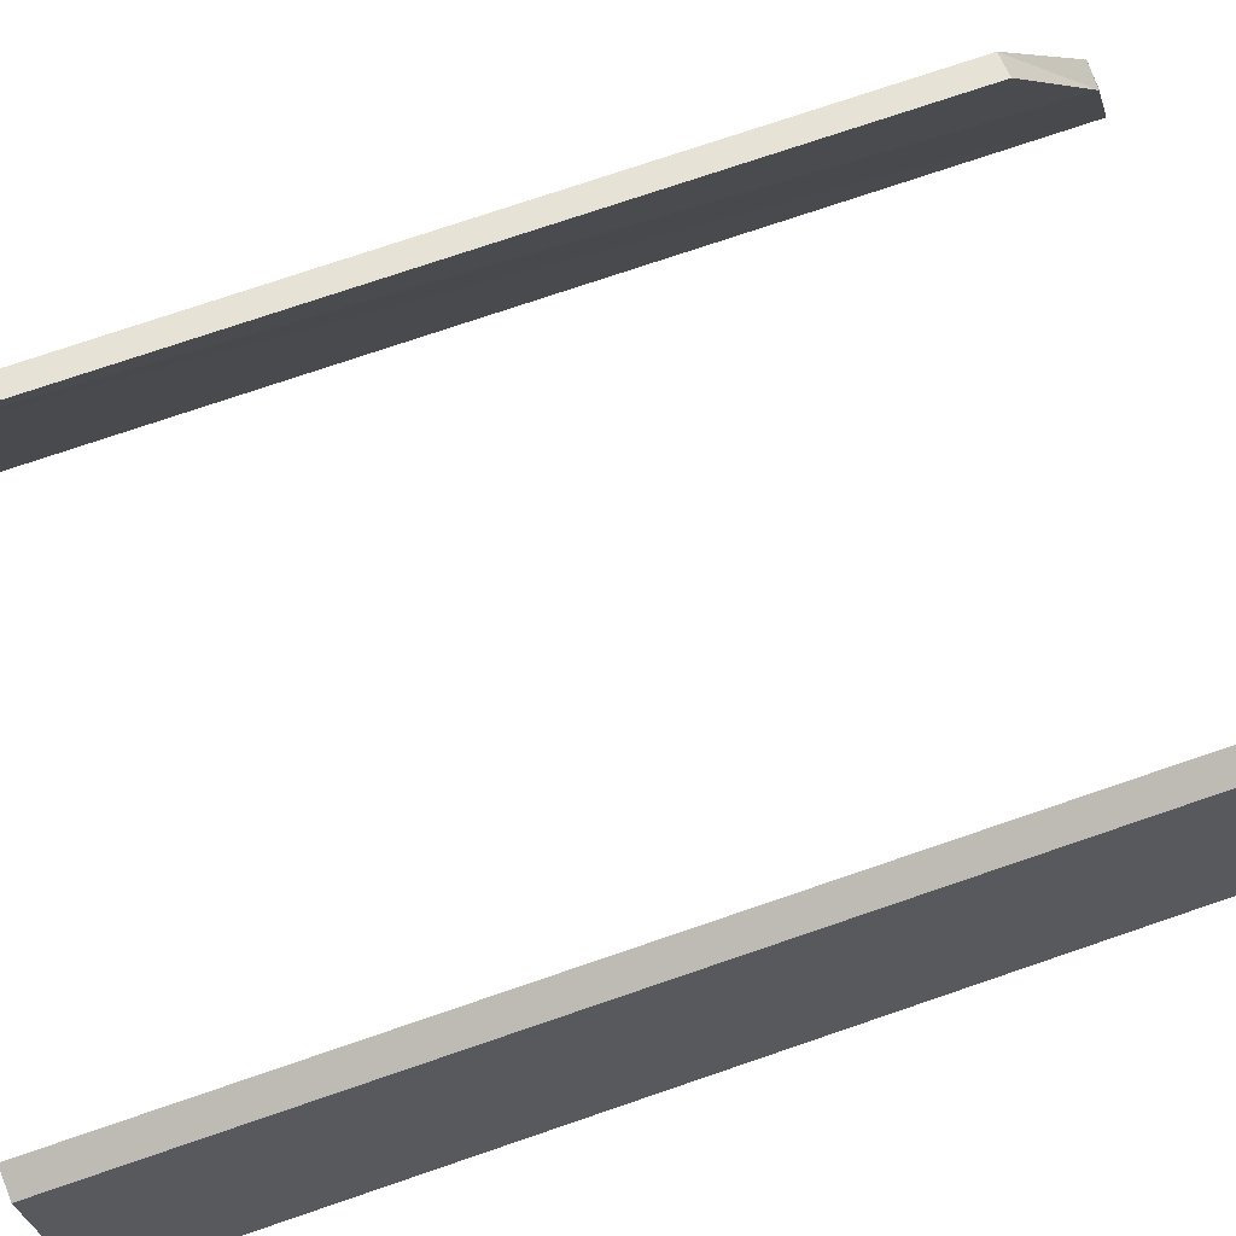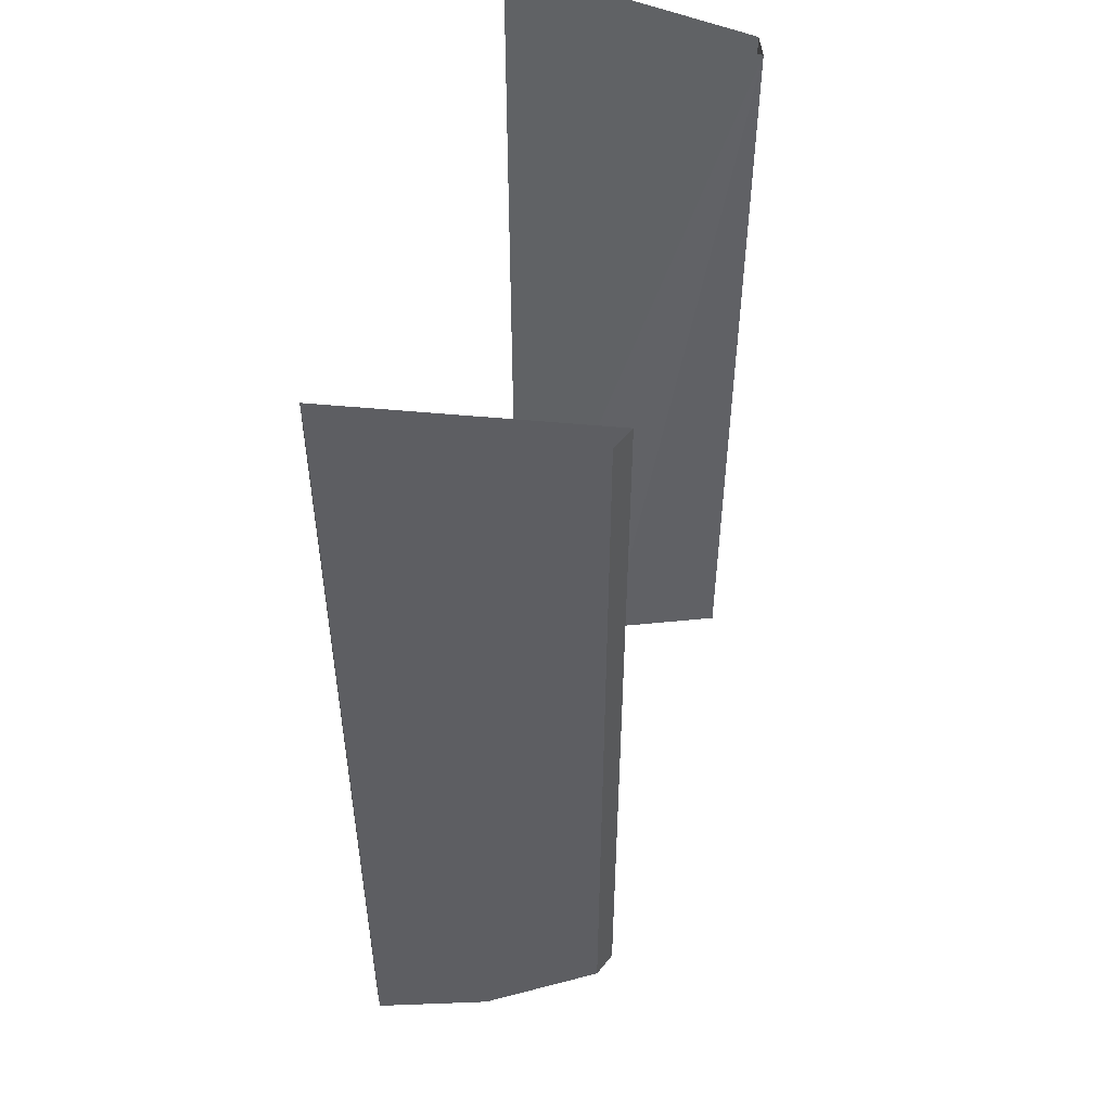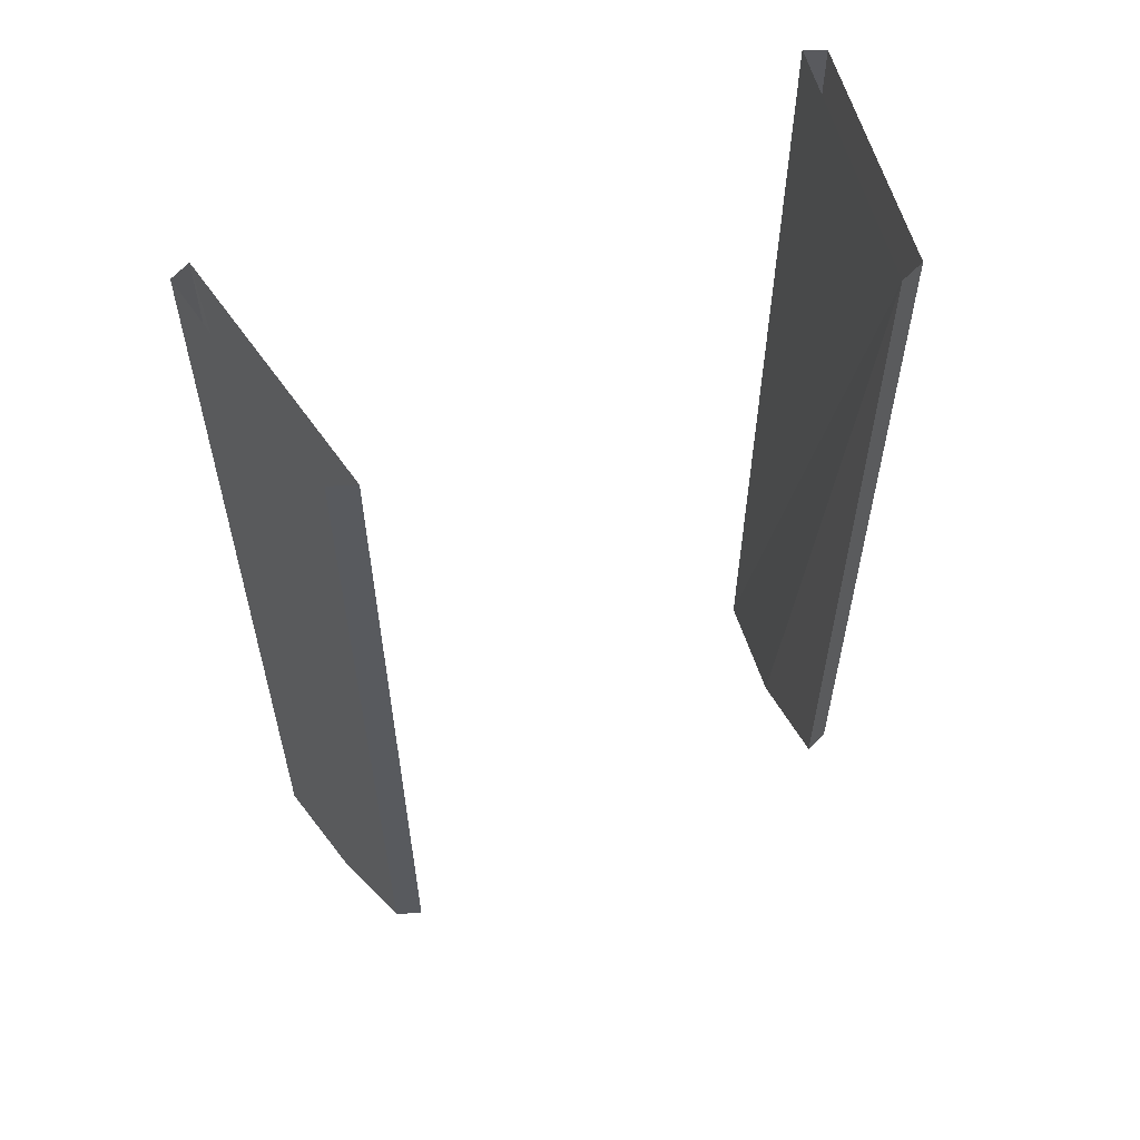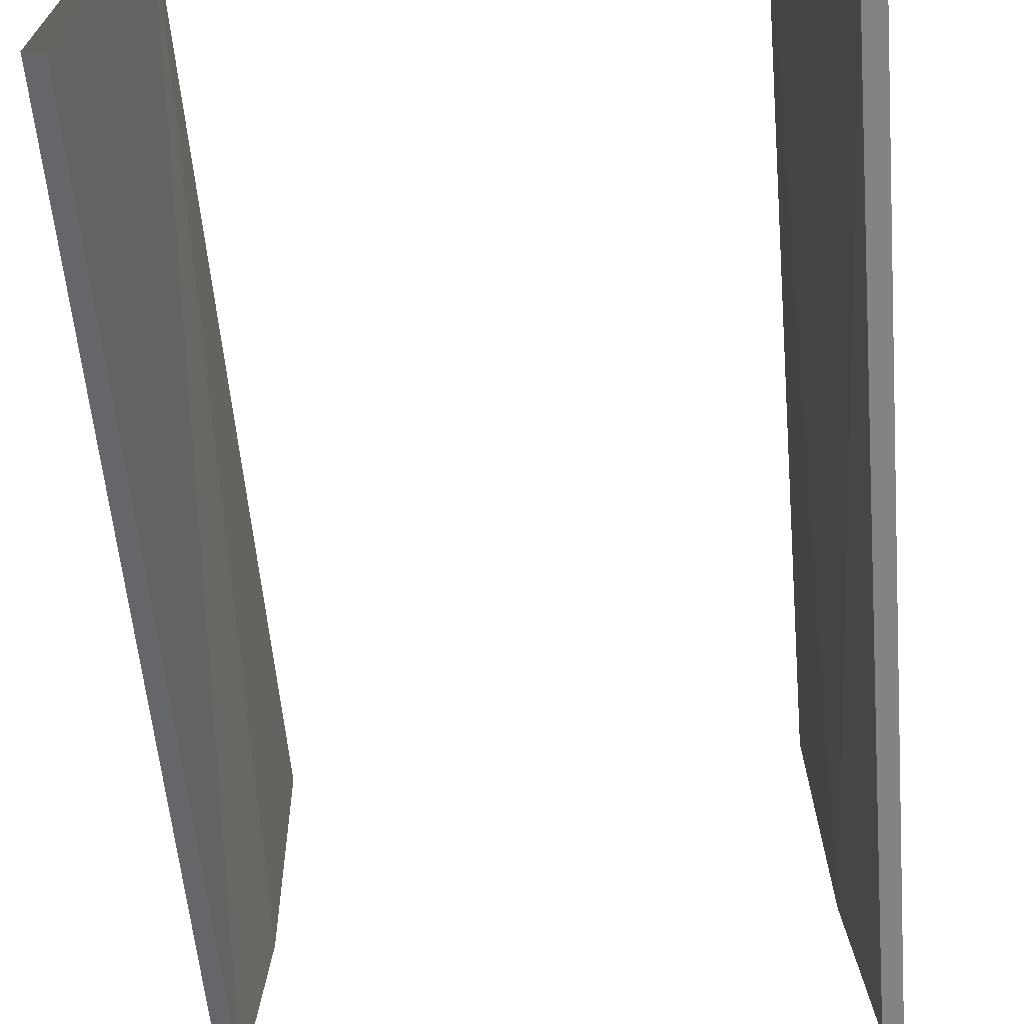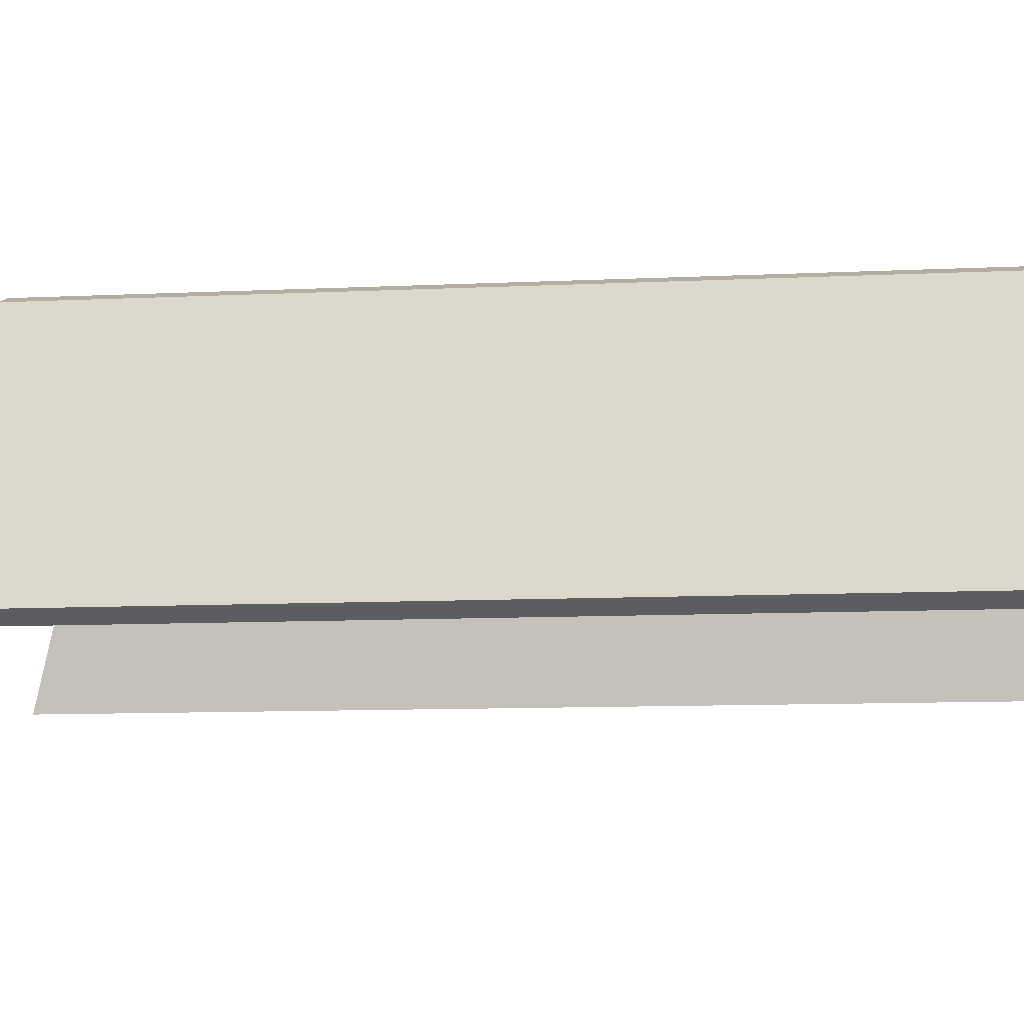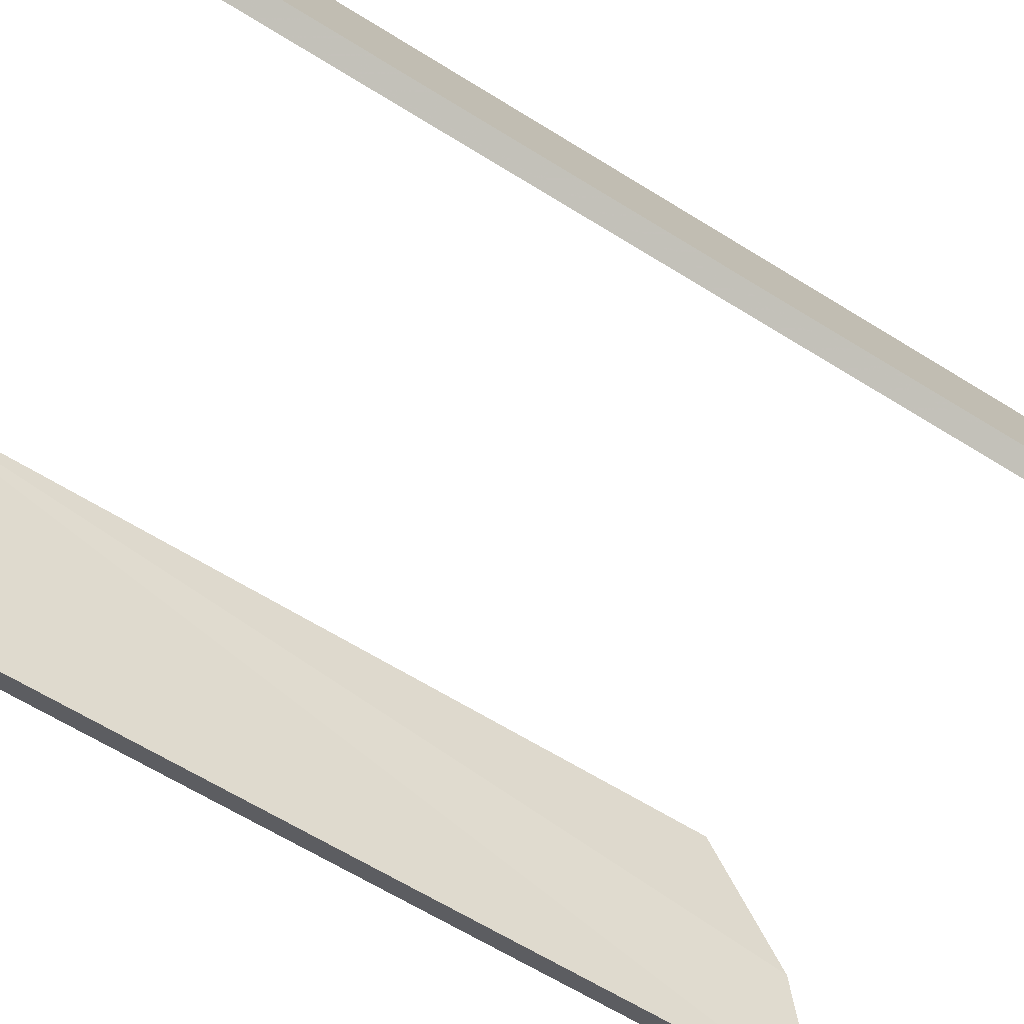
<metadata>
{"format":"obj","ext":"obj","renderer":"f3d","projection":"perspective","resolution":1024,"background":"white","views":[{"elev":75.4,"azim":-108.8,"up":"+Z"},{"elev":51.1,"azim":-74.3,"up":"+Y"},{"elev":58.8,"azim":-24.7,"up":"+Y"},{"elev":-57.7,"azim":-175.0,"up":"+Z"},{"elev":-10.6,"azim":96.7,"up":"+Z"},{"elev":-65.2,"azim":-121.9,"up":"+Z"}]}
</metadata>
<code>
v -0.4453 -1.562 -0.3672
v -0.4062 -1.508 -0.1641
v -0.4453 -1.508 -0.1641
v -0.4766 -1.562 -0.3516
v -0.4453 -0.04688 -0.3672
v -0.375 -0.04688 0.03906
v -0.375 -1.367 0.03906
v -0.4141 -1.367 0.02344
v -0.4141 -0.04688 0.02344
v -0.4766 -0.04688 -0.3516
v 0.4375 -1.562 -0.3672
v 0.4688 -1.562 -0.3516
v 0.4375 -1.508 -0.1641
v 0.3984 -1.508 -0.1641
v 0.3672 -0.04688 0.03906
v 0.4375 -0.04688 -0.3672
v 0.4688 -0.04688 -0.3516
v 0.4062 -0.04688 0.02344
v 0.4062 -1.367 0.02344
v 0.3672 -1.367 0.03906
f 1 2 3
f 1 3 4
f 1 4 5
f 1 5 2
f 2 5 6
f 2 6 7
f 2 7 8
f 2 8 3
f 3 8 9
f 3 9 4
f 4 9 10
f 4 10 5
f 7 6 9
f 7 9 8
f 11 12 13
f 11 13 14
f 11 14 15
f 11 15 16
f 11 16 12
f 12 16 17
f 12 17 18
f 12 18 13
f 13 18 19
f 13 19 14
f 14 19 20
f 14 20 15
f 15 20 18
f 18 20 19

</code>
